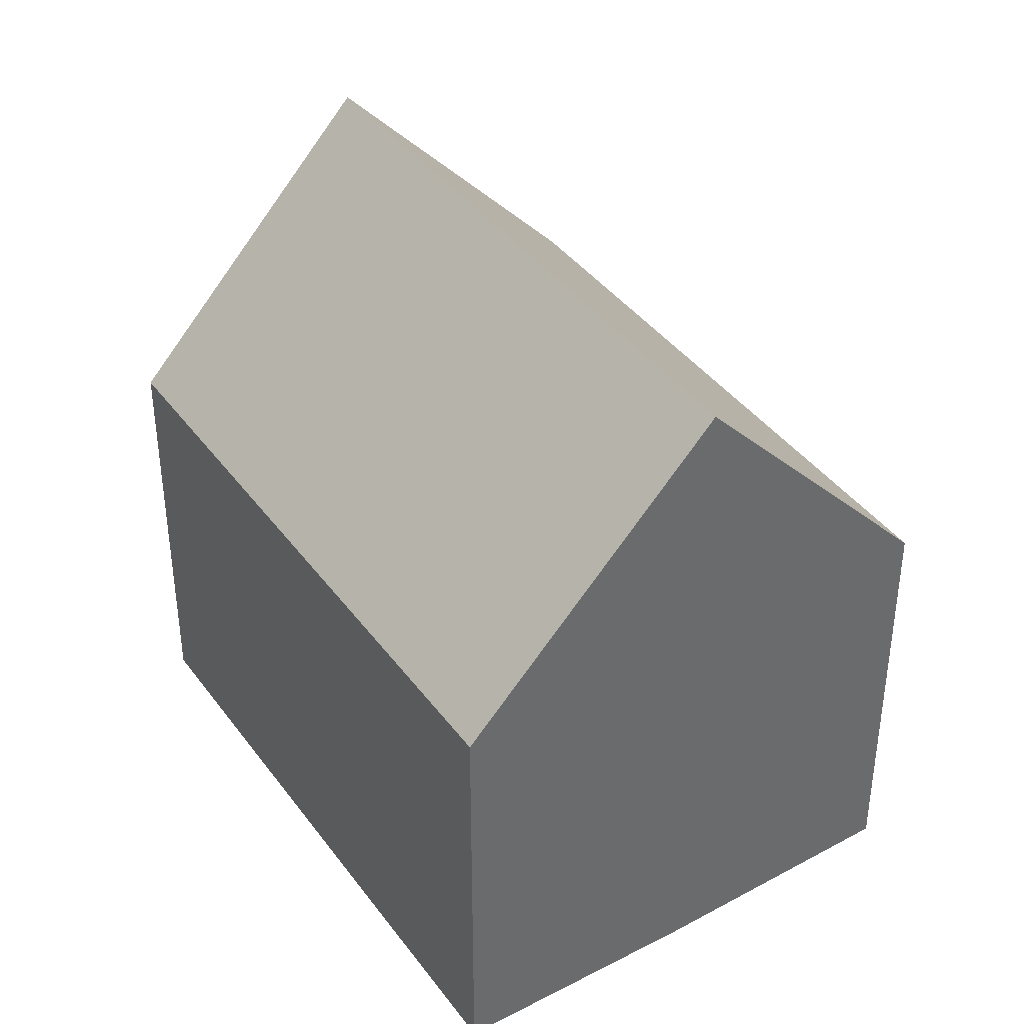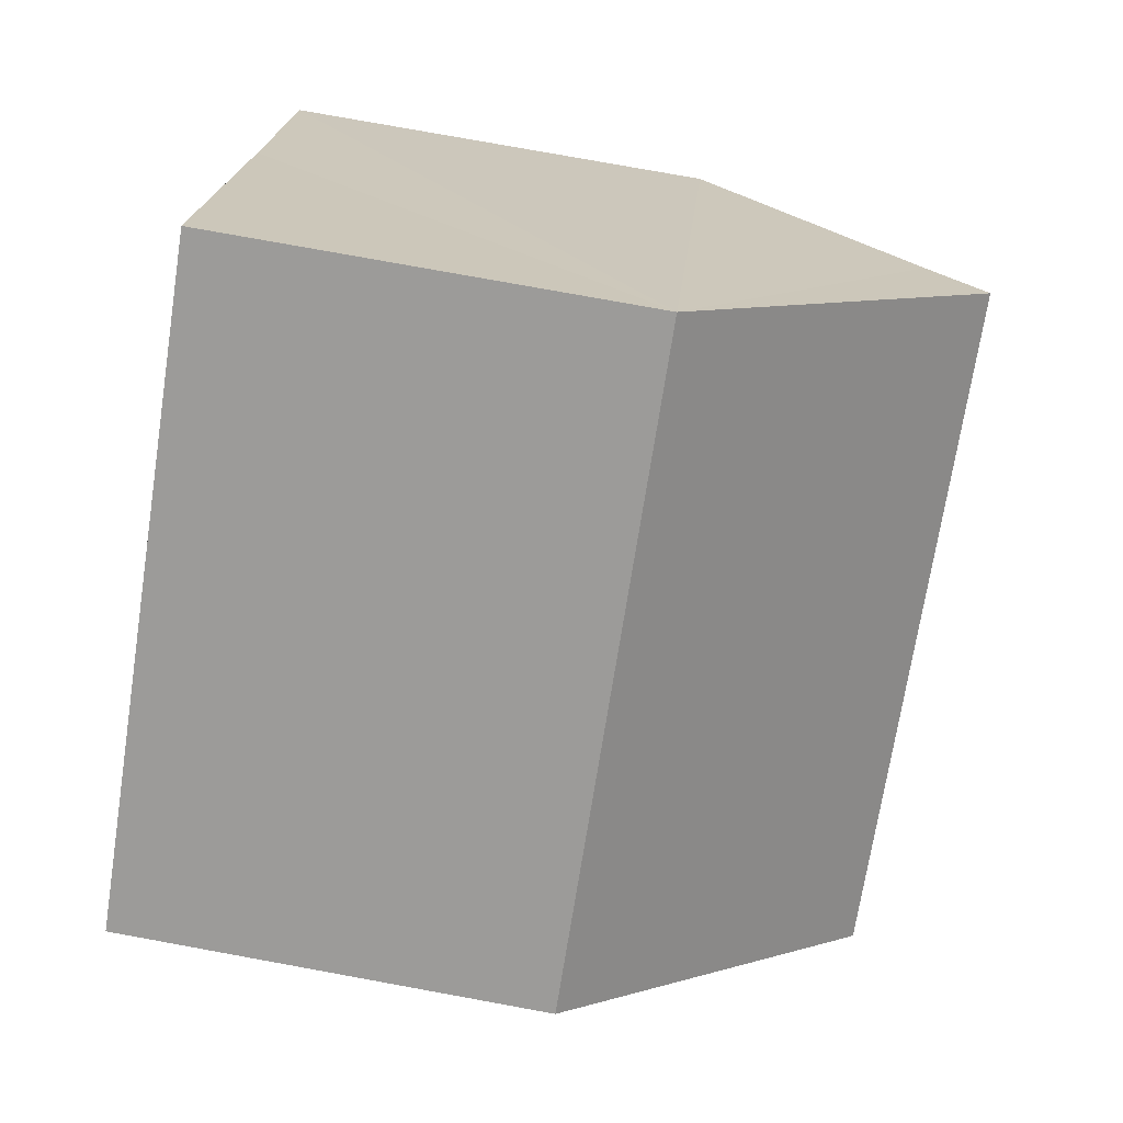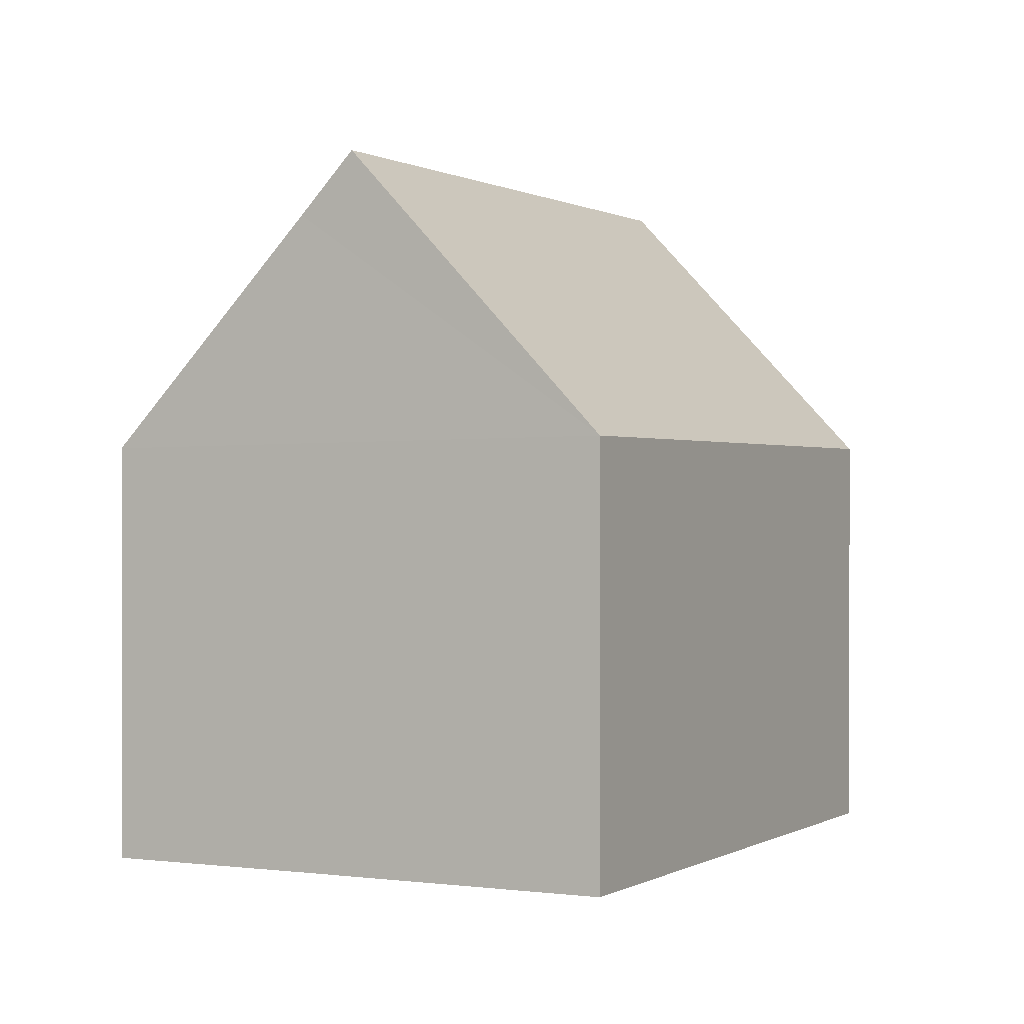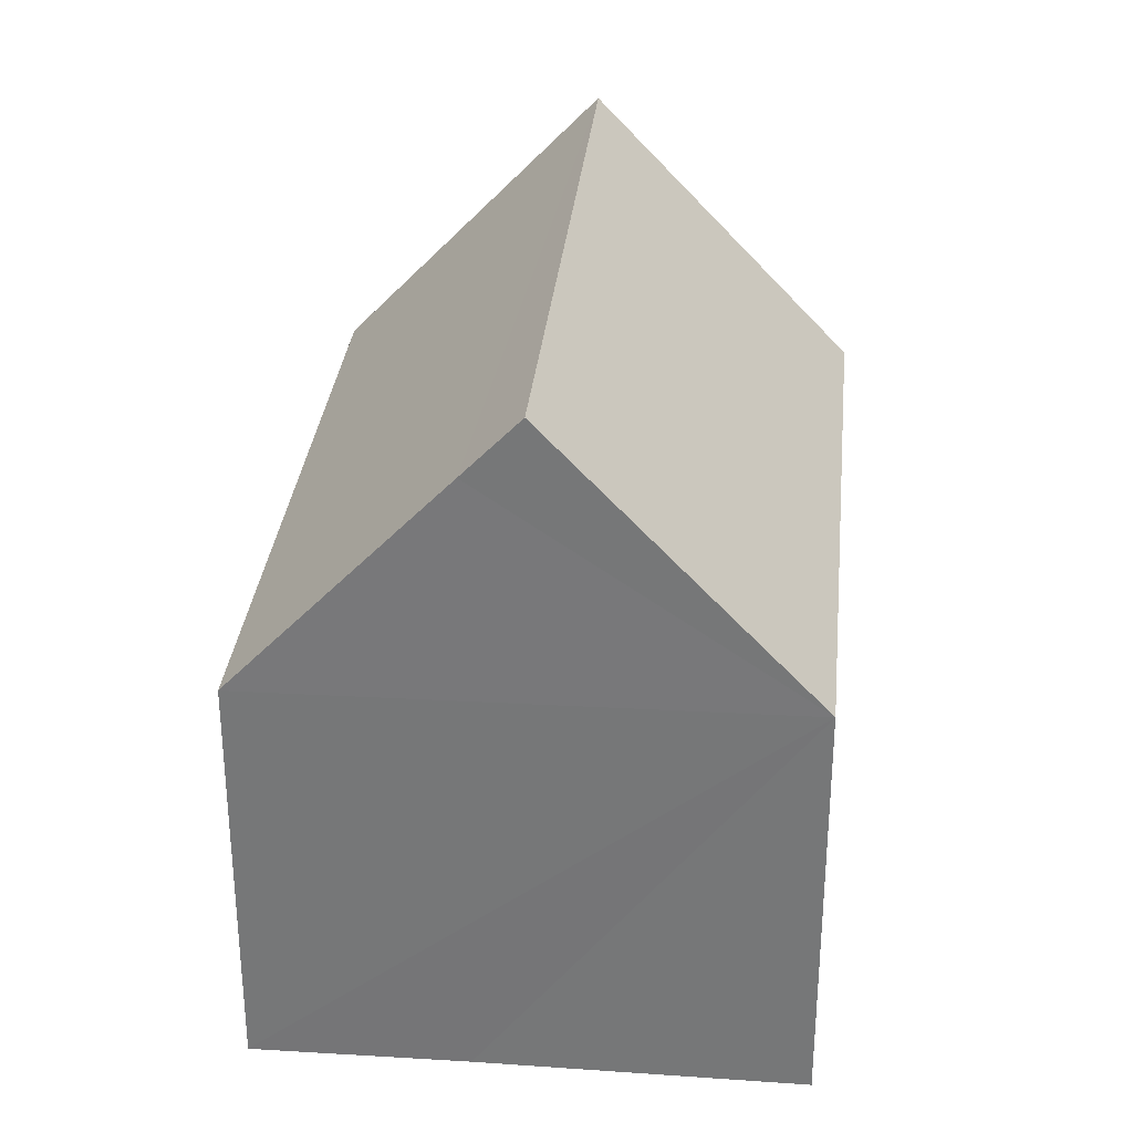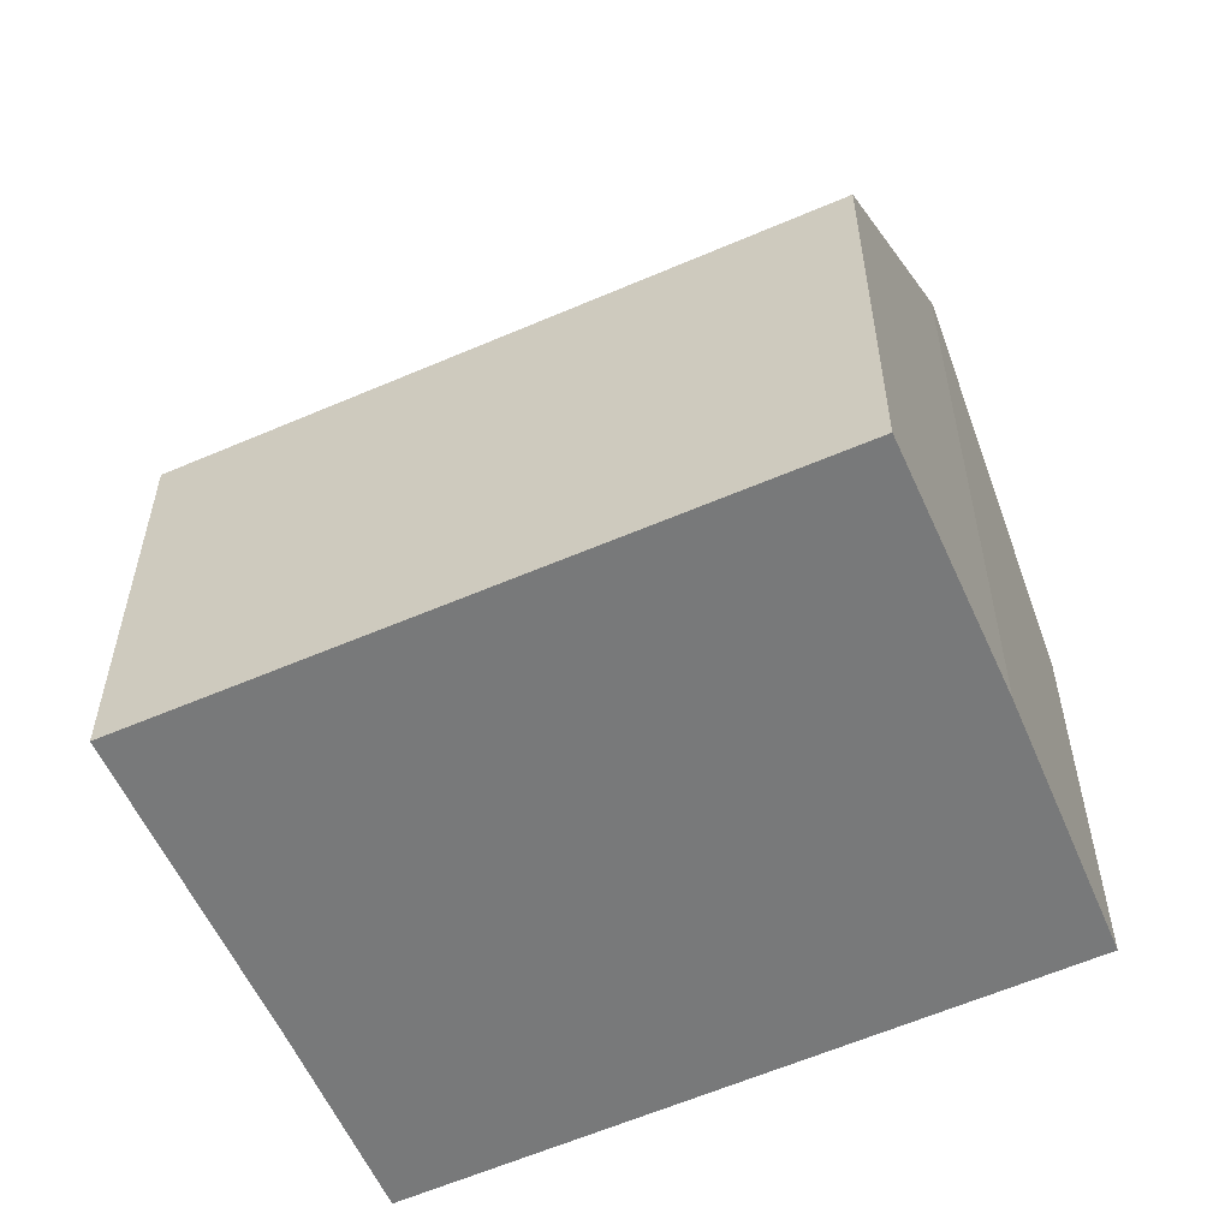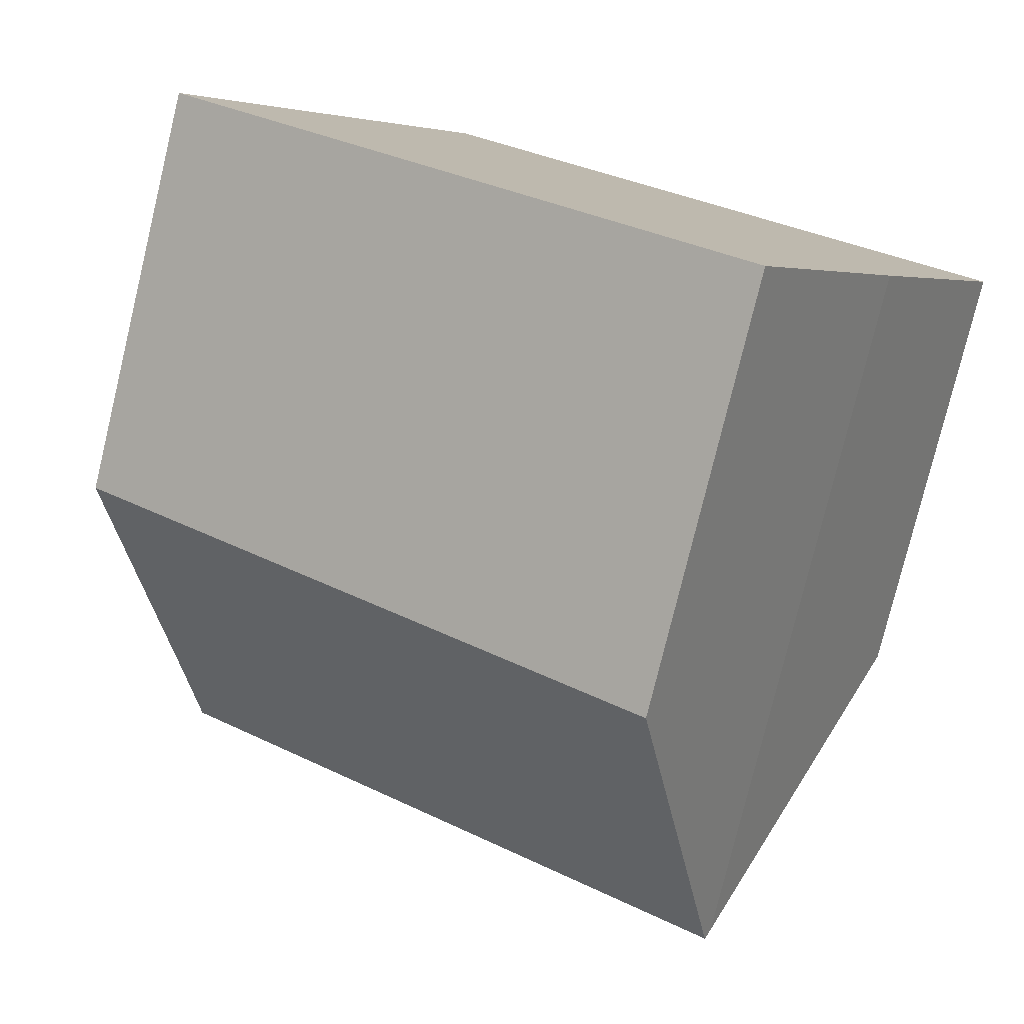
<metadata>
{"format":"obj","ext":"obj","renderer":"f3d","projection":"perspective","resolution":1024,"background":"white","views":[{"elev":39.8,"azim":89.4,"up":"+Y"},{"elev":77.9,"azim":100.3,"up":"+Z"},{"elev":0.3,"azim":-30.5,"up":"+Y"},{"elev":32.2,"azim":-52.4,"up":"+Y"},{"elev":-57.7,"azim":56.1,"up":"+Y"},{"elev":-77.9,"azim":-13.6,"up":"+Z"}]}
</metadata>
<code>
v  2.295 11.01 3.59
v  11.33 10.89 -1.904
v  11.26 11.01 -2.004
v  13.47 6.639 1.526
v  4.499 6.639 7.122
v  0 6.536 4.002e-16
v  8.998 6.688 -5.444
v  1.823 10.07 2.833
v  0 0 0
v  1.823 -1.735e-16 2.833
v  4.499 -4.361e-16 7.122
v  2.295 -2.198e-16 3.59
v  13.47 -9.344e-17 1.526
v  11.33 1.166e-16 -1.904
v  8.998 3.333e-16 -5.444
v  11.26 1.227e-16 -2.004
g defaultobject
f 1 2 3
f 2 1 4
f 4 1 5
f 6 3 7
f 3 6 8
f 3 8 1
f 8 5 1
f 5 8 6
f 5 6 9
f 5 9 10
f 5 10 11
f 11 10 12
f 11 4 5
f 4 11 13
f 4 14 2
f 14 4 13
f 2 7 3
f 7 2 14
f 7 14 15
f 15 14 16
f 15 6 7
f 6 15 9
f 12 13 11
f 13 12 10
f 13 10 9
f 13 9 15
f 13 15 16
f 13 16 14

</code>
